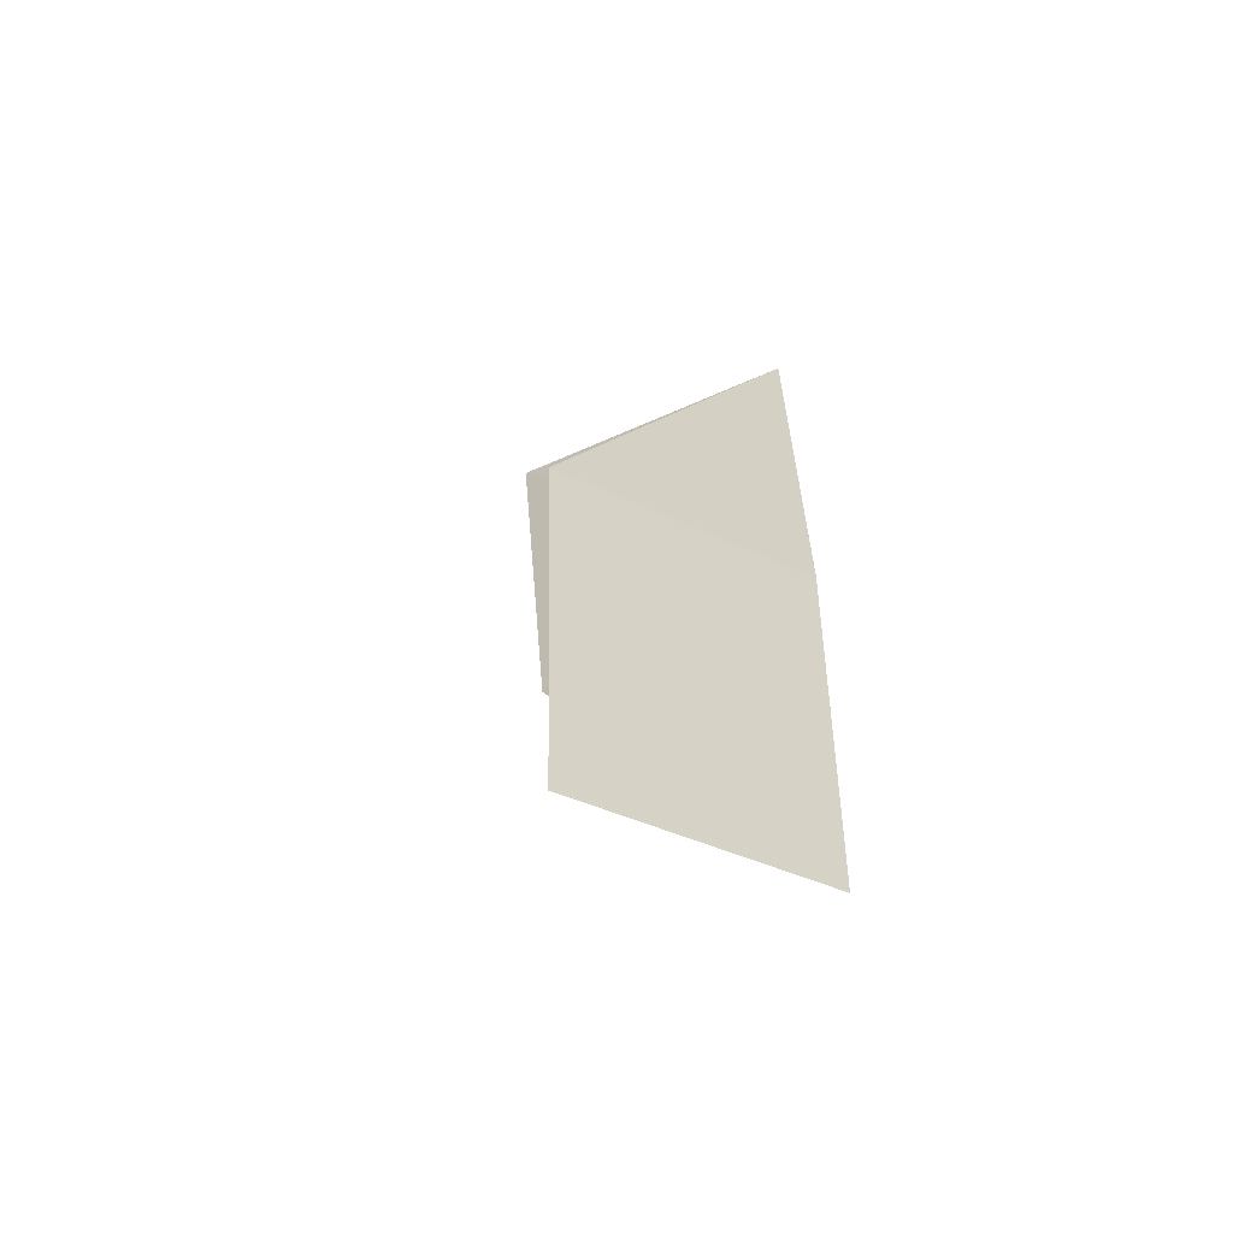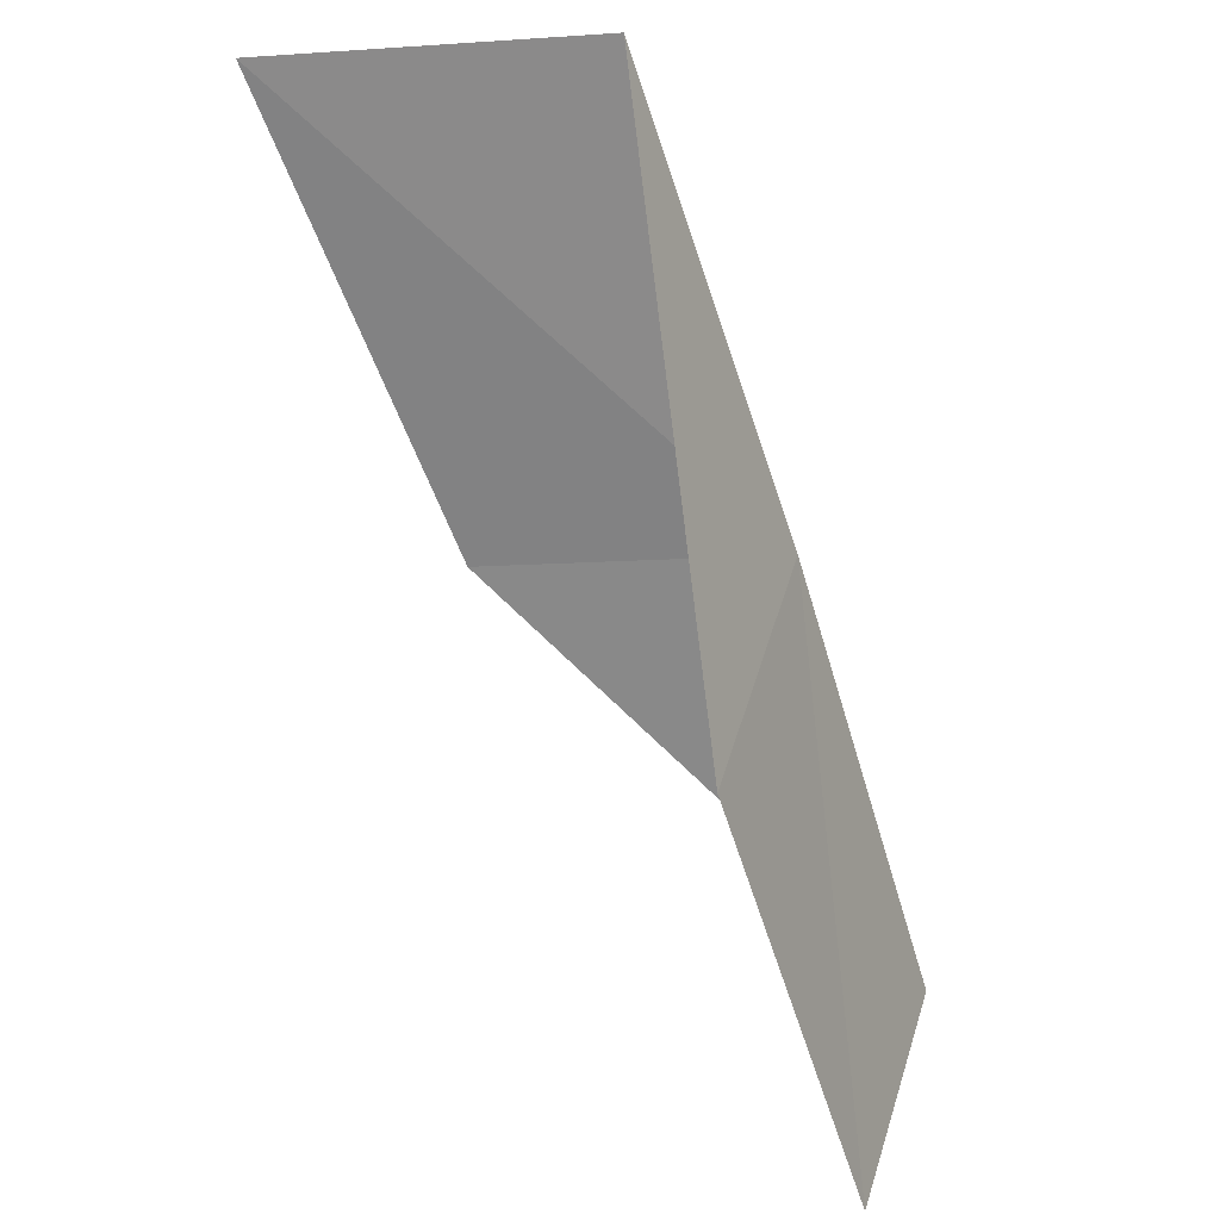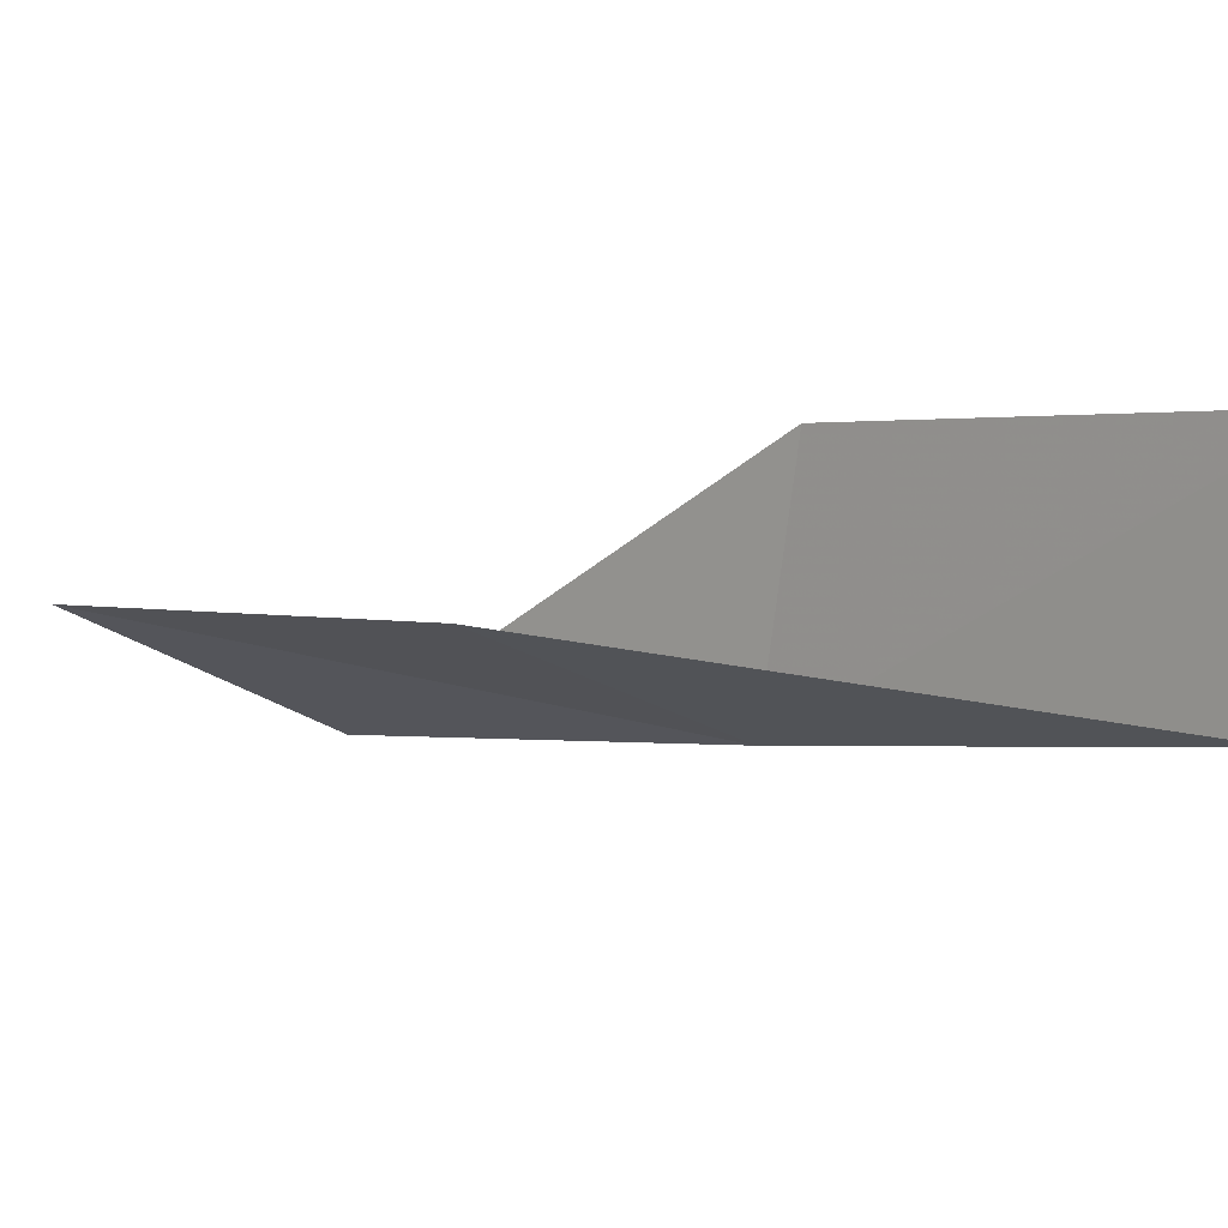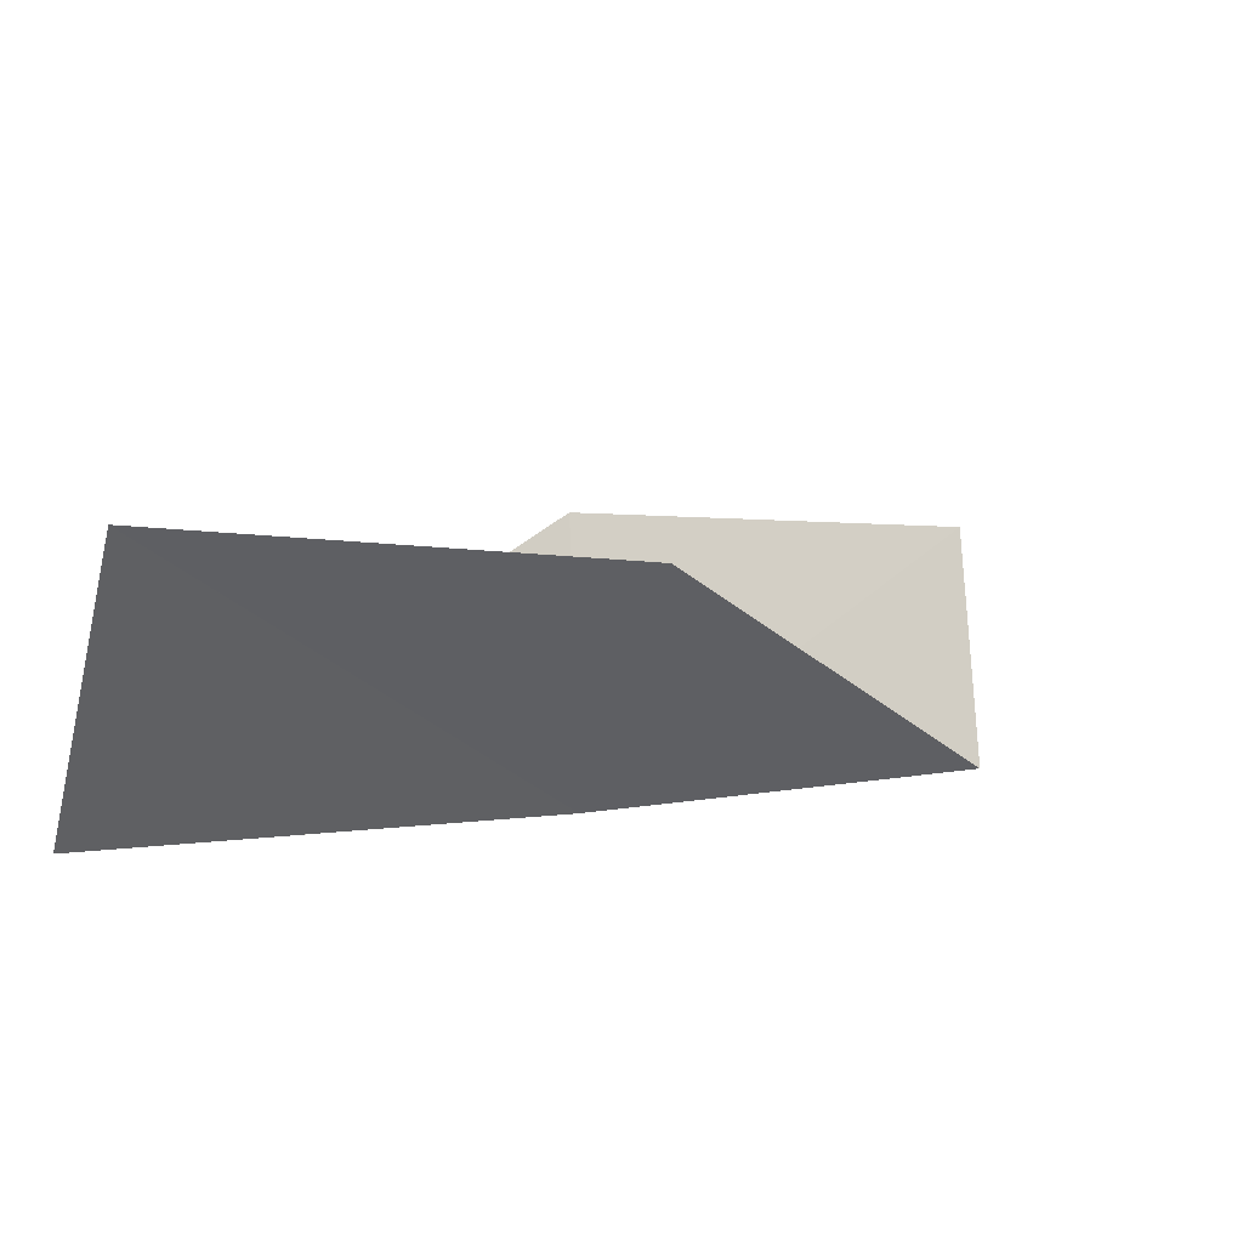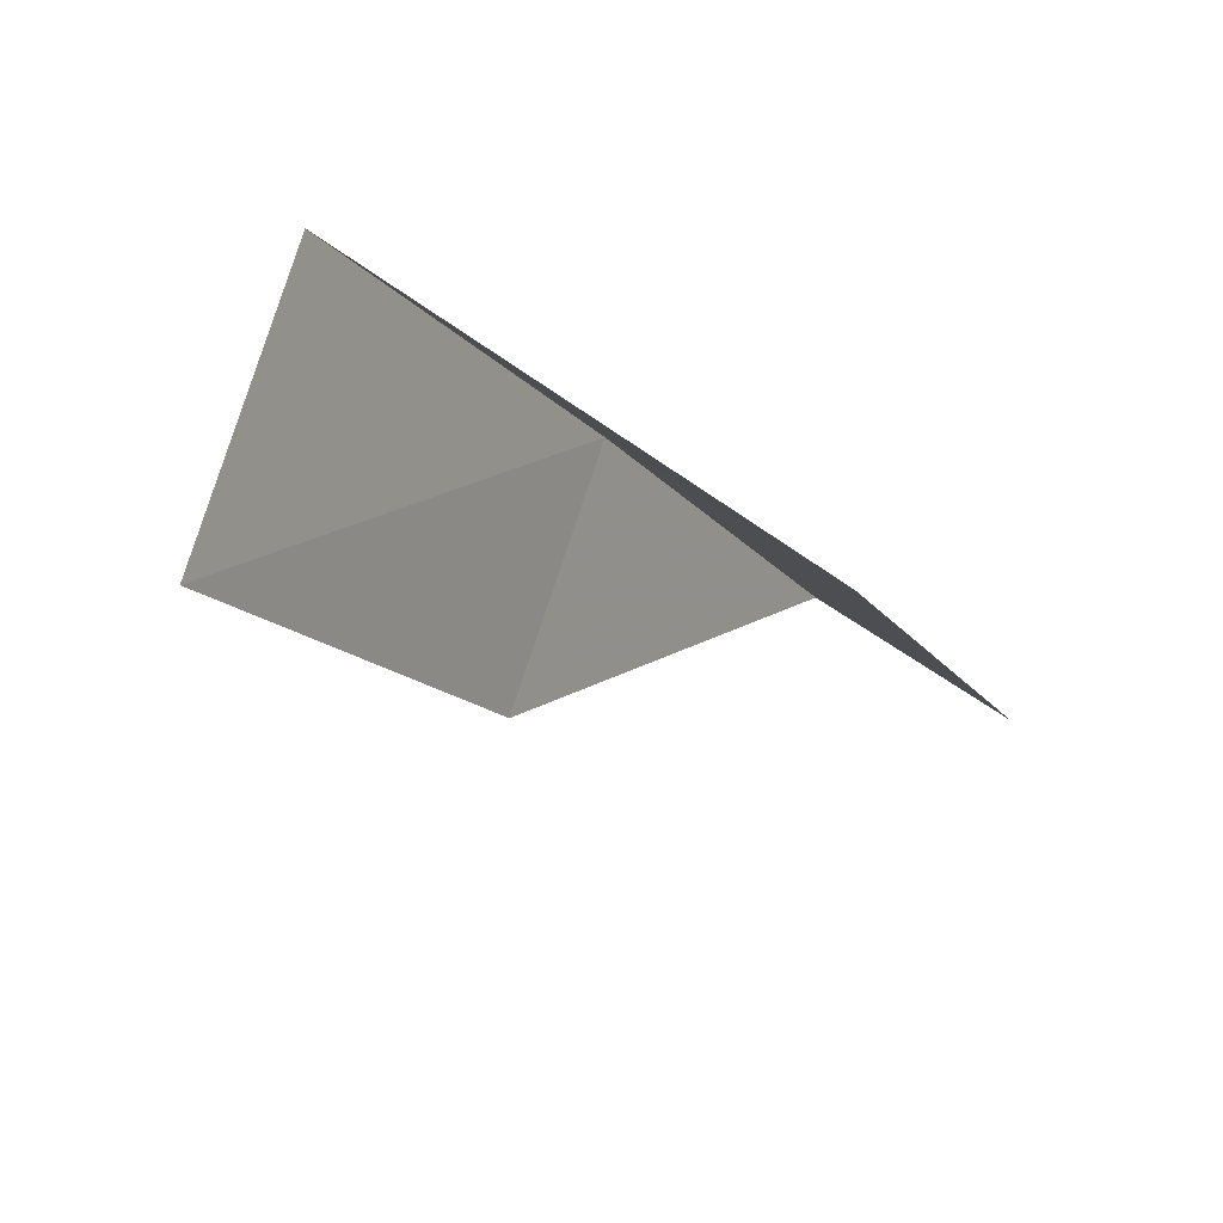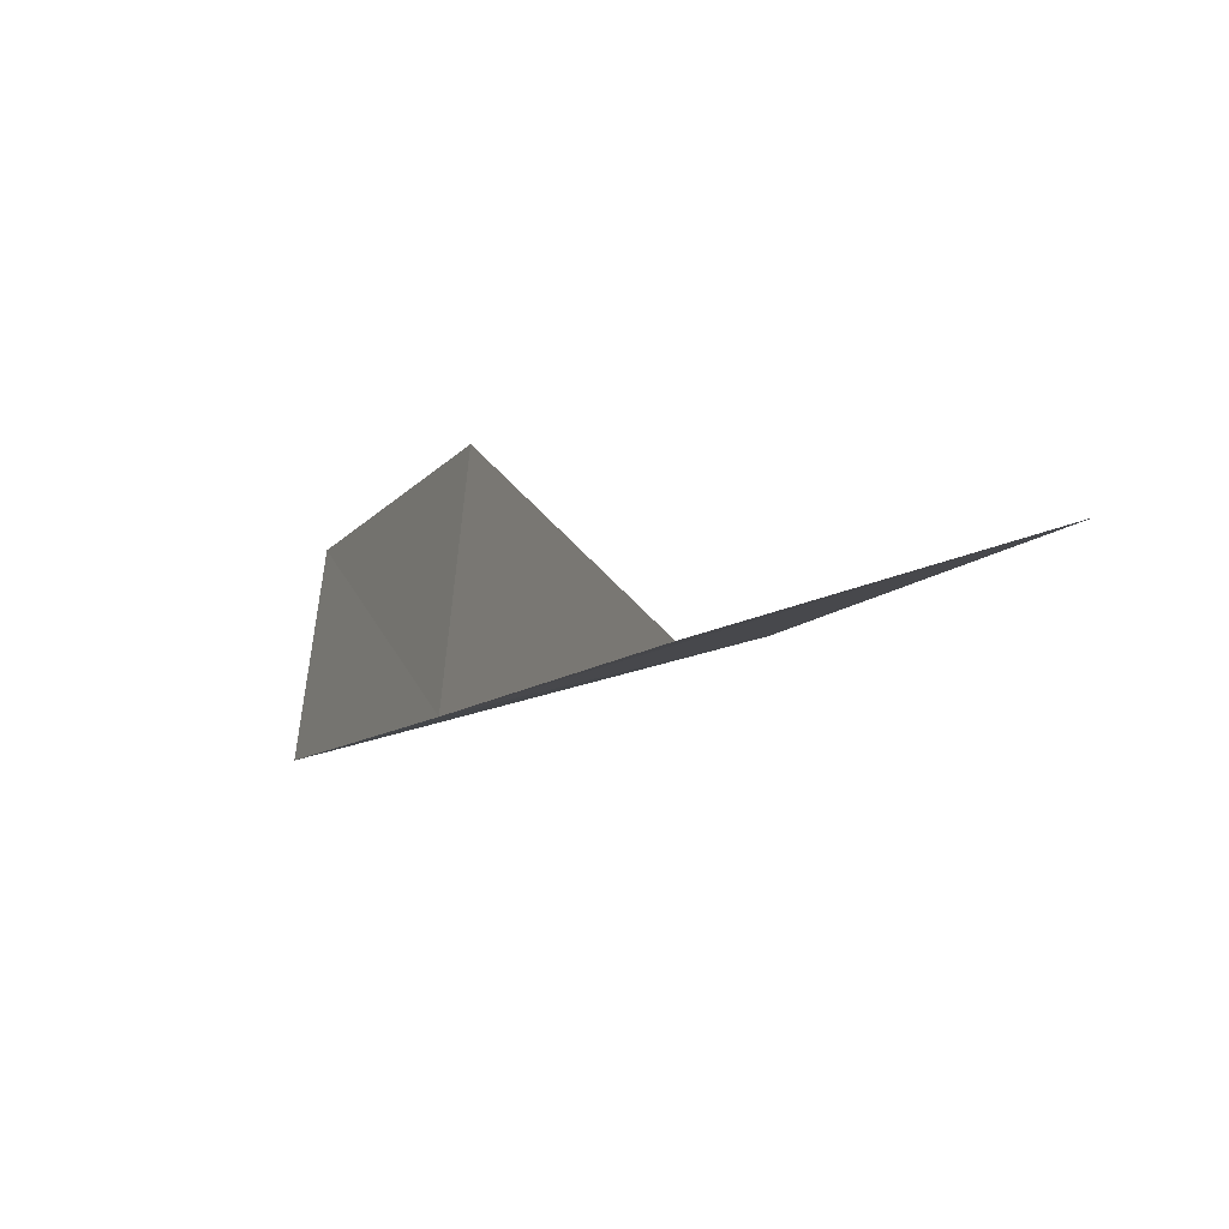
<metadata>
{"format":"obj","ext":"obj","renderer":"f3d","projection":"perspective","resolution":1024,"background":"white","views":[{"elev":-35.2,"azim":-116.4,"up":"+Z"},{"elev":51.1,"azim":-155.6,"up":"+Z"},{"elev":16.6,"azim":157.9,"up":"+Y"},{"elev":-16.1,"azim":74.2,"up":"+Y"},{"elev":61.8,"azim":133.3,"up":"+Z"},{"elev":63.1,"azim":12.0,"up":"+Z"}]}
</metadata>
<code>
v 8.8 -40.98 47.94
v 8.443 -38.31 47.94
v 10.97 -41.99 52.3
v 13.65 -40.43 52.3
v 11.41 -39.64 47.94
v 6.46 -37.44 43.59
v 6.755 -39.86 43.59
f 1 3 2
f 1 5 4
f 1 4 3
f 1 6 7
f 1 2 6
f 1 7 5

</code>
